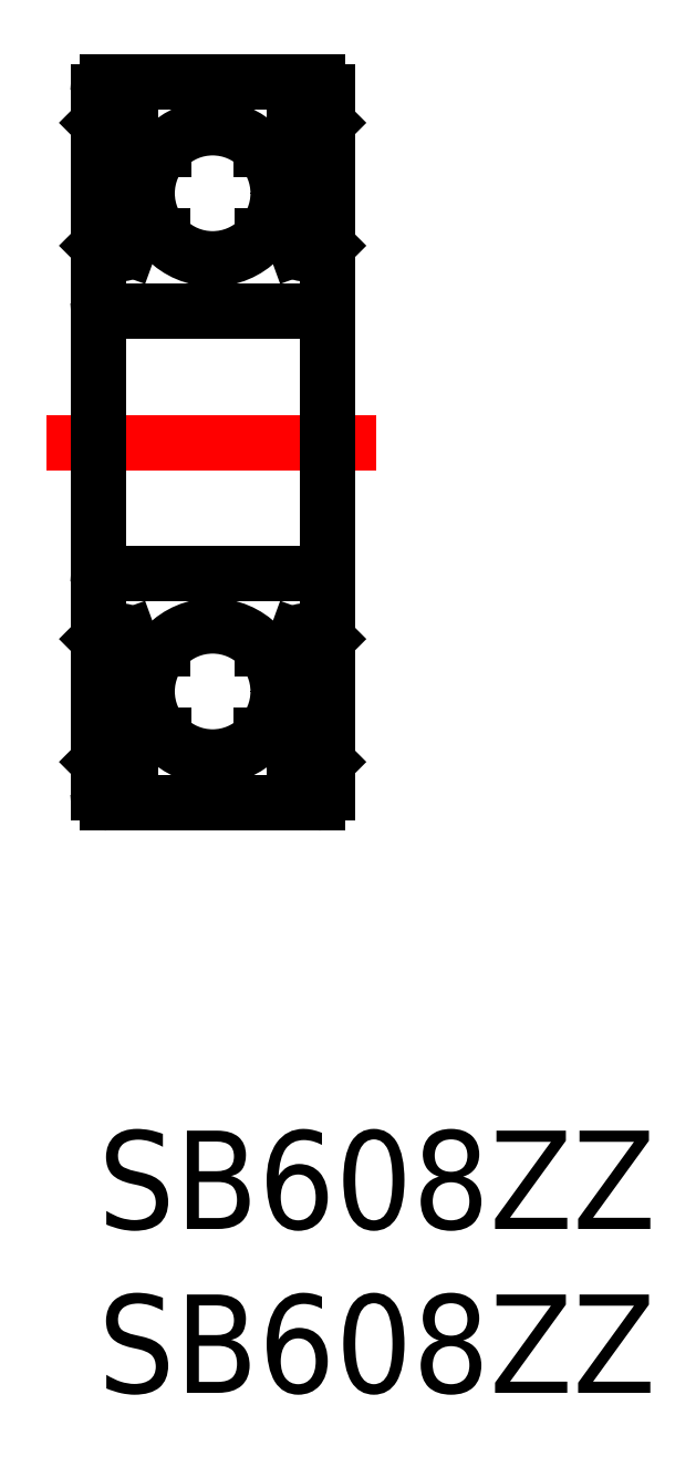
<metadata>
{"format":"dxf","ext":"dxf","renderer":"ezdxf+matplotlib","layout":"modelspace","background":"white","min_lineweight":24,"dpi":150}
</metadata>
<code>
0
SECTION
2
ENTITIES
0
INSERT
8
MSM_CONTINUOUS
2
*U6
10
0
20
0
30
0
0
INSERT
8
MSM_CONTINUOUS
2
*U7
10
0
20
0
30
0
0
LINE
8
MSM_CONTINUOUS
10
5.861
20
14.7
30
0
11
5.02
21
14.7
31
0
0
LINE
8
MSM_CONTINUOUS
10
5.9
20
12.05
30
0
11
4.976
21
12.05
31
0
0
LINE
8
MSM_CONTINUOUS
10
0.3
20
10
30
0
11
6.7
21
10
31
0
0
LINE
8
MSM_CONTINUOUS
10
6.7
20
17
30
0
11
0.3
21
17
31
0
0
CIRCLE
8
MSM_CONTINUOUS
10
3.5
20
13.4
30
0
40
2
0
LINE
8
MSM_CONTINUOUS
10
6.7
20
25
30
0
11
0.3
21
25
31
0
0
LINE
8
MSM_CONTINUOUS
10
0.3
20
32
30
0
11
6.7
21
32
31
0
0
LINE
8
MSM_CONTINUOUS
10
5.9
20
29.95
30
0
11
4.976
21
29.95
31
0
0
LINE
8
MSM_CONTINUOUS
10
5.861
20
27.3
30
0
11
5.02
21
27.3
31
0
0
CIRCLE
8
MSM_CONTINUOUS
10
3.5
20
28.6
30
0
40
2
0
LINE
8
MSM_CENTER
10
-1.564
20
21
30
0
11
8.487
21
21
31
0
0
LINE
8
MSM_CONTINUOUS
10
0.8667
20
12.05
30
0
11
0.6
21
12.32
31
0
0
LINE
8
MSM_CONTINUOUS
10
1
20
12.11
30
0
11
0.7334
21
12.37
31
0
0
ARC
8
MSM_CONTINUOUS
10
0.3
20
10.3
30
0
40
0.3
50
180
51
270
0
LINE
8
MSM_CONTINUOUS
10
1.1
20
12.05
30
0
11
2.024
21
12.05
31
0
0
ARC
8
MSM_CONTINUOUS
10
0.7011
20
11.32
30
0
40
0.2989
50
210
51
0
0
LINE
8
MSM_CONTINUOUS
10
0.3333
20
11.35
30
0
11
0.4421
21
11.17
31
0
0
LINE
8
MSM_CONTINUOUS
10
0.3821
20
11.53
30
0
11
0.4976
21
11.6
31
0
0
ARC
8
MSM_CONTINUOUS
10
0.4488
20
11.42
30
0
40
0.1333
50
120
51
210
0
LINE
8
MSM_CONTINUOUS
10
0.1
20
11.35
30
0
11
0.3333
21
11.35
31
0
0
LINE
8
MSM_CONTINUOUS
10
3e-05
20
11.25
30
0
11
0.1
21
11.35
31
0
0
LINE
8
MSM_CONTINUOUS
10
0.8667
20
11.32
30
0
11
0.8667
21
12.05
31
0
0
LINE
8
MSM_CONTINUOUS
10
1
20
11.32
30
0
11
1
21
12.11
31
0
0
LINE
8
MSM_CONTINUOUS
10
0.4976
20
11.6
30
0
11
0.5643
21
11.48
31
0
0
LINE
8
MSM_CONTINUOUS
10
0.5643
20
11.48
30
0
11
0.4488
21
11.42
31
0
0
LINE
8
MSM_CONTINUOUS
10
0.4488
20
11.42
30
0
11
0.5576
21
11.23
31
0
0
LINE
8
MSM_CONTINUOUS
10
1
20
11.95
30
0
11
1.1
21
12.05
31
0
0
ARC
8
MSM_CONTINUOUS
10
0.7011
20
11.32
30
0
40
0.1656
50
210
51
0
0
LINE
8
MSM_CONTINUOUS
10
0.6
20
12.32
30
0
11
0.6
21
14.5
31
0
0
LINE
8
MSM_CONTINUOUS
10
0.7334
20
14.5
30
0
11
0.7334
21
12.37
31
0
0
LINE
8
MSM_CONTINUOUS
10
1.039
20
14.79
30
0
11
1.139
21
14.7
31
0
0
ARC
8
MSM_CONTINUOUS
10
0.7192
20
15.02
30
0
40
0.2236
50
16.85
51
140
0
LINE
8
MSM_CONTINUOUS
10
0.3333
20
14.9
30
0
11
0.5479
21
15.16
31
0
0
LINE
8
MSM_CONTINUOUS
10
-1e-05
20
15
30
0
11
0.09999
21
14.9
31
0
0
LINE
8
MSM_CONTINUOUS
10
0.1
20
14.9
30
0
11
0.3333
21
14.9
31
0
0
LINE
8
MSM_CONTINUOUS
10
0.9332
20
15.08
30
0
11
1.039
21
14.79
31
0
0
LINE
8
MSM_CONTINUOUS
10
0.7333
20
14.64
30
0
11
0.9333
21
14.64
31
0
0
LINE
8
MSM_CONTINUOUS
10
0.9333
20
14.64
30
0
11
0.9333
21
14.5
31
0
0
LINE
8
MSM_CONTINUOUS
10
0.9333
20
14.5
30
0
11
0.7333
21
14.5
31
0
0
ARC
8
MSM_CONTINUOUS
10
0.7333
20
14.5
30
0
40
0.1333
50
90
51
180
0
LINE
8
MSM_CONTINUOUS
10
1.139
20
14.7
30
0
11
1.98
21
14.7
31
0
0
ARC
8
MSM_CONTINUOUS
10
0.3
20
16.7
30
0
40
0.3
50
90
51
180
0
LINE
8
MSM_CONTINUOUS
10
0
20
31.7
30
0
11
0
21
10.3
31
0
0
LINE
8
MSM_CONTINUOUS
10
0.7334
20
27.5
30
0
11
0.7334
21
29.63
31
0
0
LINE
8
MSM_CONTINUOUS
10
0.6
20
29.68
30
0
11
0.6
21
27.5
31
0
0
ARC
8
MSM_CONTINUOUS
10
0.3
20
25.3
30
0
40
0.3
50
180
51
270
0
LINE
8
MSM_CONTINUOUS
10
1.039
20
27.21
30
0
11
1.139
21
27.3
31
0
0
LINE
8
MSM_CONTINUOUS
10
0.3333
20
27.1
30
0
11
0.5479
21
26.84
31
0
0
LINE
8
MSM_CONTINUOUS
10
0.1
20
27.1
30
0
11
0.3333
21
27.1
31
0
0
LINE
8
MSM_CONTINUOUS
10
-1e-05
20
27
30
0
11
0.09999
21
27.1
31
0
0
ARC
8
MSM_CONTINUOUS
10
0.7192
20
26.98
30
0
40
0.2236
50
220
51
343.2
0
ARC
8
MSM_CONTINUOUS
10
0.7333
20
27.5
30
0
40
0.1333
50
180
51
270
0
LINE
8
MSM_CONTINUOUS
10
0.9333
20
27.5
30
0
11
0.7333
21
27.5
31
0
0
LINE
8
MSM_CONTINUOUS
10
0.9333
20
27.36
30
0
11
0.9333
21
27.5
31
0
0
LINE
8
MSM_CONTINUOUS
10
0.7333
20
27.36
30
0
11
0.9333
21
27.36
31
0
0
LINE
8
MSM_CONTINUOUS
10
0.9332
20
26.92
30
0
11
1.039
21
27.21
31
0
0
LINE
8
MSM_CONTINUOUS
10
1.139
20
27.3
30
0
11
1.98
21
27.3
31
0
0
LINE
8
MSM_CONTINUOUS
10
0.4488
20
30.58
30
0
11
0.5576
21
30.77
31
0
0
LINE
8
MSM_CONTINUOUS
10
1
20
30.68
30
0
11
1
21
29.89
31
0
0
LINE
8
MSM_CONTINUOUS
10
0.8667
20
30.68
30
0
11
0.8667
21
29.95
31
0
0
ARC
8
MSM_CONTINUOUS
10
0.4488
20
30.58
30
0
40
0.1333
50
150
51
240
0
LINE
8
MSM_CONTINUOUS
10
1.1
20
29.95
30
0
11
2.024
21
29.95
31
0
0
LINE
8
MSM_CONTINUOUS
10
0.3821
20
30.47
30
0
11
0.4976
21
30.4
31
0
0
LINE
8
MSM_CONTINUOUS
10
1
20
30.05
30
0
11
1.1
21
29.95
31
0
0
LINE
8
MSM_CONTINUOUS
10
0.5643
20
30.52
30
0
11
0.4488
21
30.58
31
0
0
LINE
8
MSM_CONTINUOUS
10
0.4976
20
30.4
30
0
11
0.5643
21
30.52
31
0
0
LINE
8
MSM_CONTINUOUS
10
1
20
29.89
30
0
11
0.7334
21
29.63
31
0
0
LINE
8
MSM_CONTINUOUS
10
0.8667
20
29.95
30
0
11
0.6
21
29.68
31
0
0
LINE
8
MSM_CONTINUOUS
10
0.3333
20
30.65
30
0
11
0.4421
21
30.83
31
0
0
LINE
8
MSM_CONTINUOUS
10
3e-05
20
30.75
30
0
11
0.1
21
30.65
31
0
0
LINE
8
MSM_CONTINUOUS
10
0.1
20
30.65
30
0
11
0.3333
21
30.65
31
0
0
ARC
8
MSM_CONTINUOUS
10
0.7011
20
30.68
30
0
40
0.2989
50
0
51
150
0
ARC
8
MSM_CONTINUOUS
10
0.7011
20
30.68
30
0
40
0.1656
50
0
51
150
0
ARC
8
MSM_CONTINUOUS
10
0.3
20
31.7
30
0
40
0.3
50
90
51
180
0
LINE
8
MSM_CONTINUOUS
10
7
20
10.3
30
0
11
7
21
31.7
31
0
0
LINE
8
MSM_CONTINUOUS
10
6
20
12.11
30
0
11
6.267
21
12.37
31
0
0
LINE
8
MSM_CONTINUOUS
10
6.133
20
12.05
30
0
11
6.4
21
12.32
31
0
0
ARC
8
MSM_CONTINUOUS
10
6.7
20
10.3
30
0
40
0.3
50
270
51
0
0
LINE
8
MSM_CONTINUOUS
10
7
20
11.25
30
0
11
6.9
21
11.35
31
0
0
ARC
8
MSM_CONTINUOUS
10
6.299
20
11.32
30
0
40
0.2989
50
180
51
330
0
ARC
8
MSM_CONTINUOUS
10
6.299
20
11.32
30
0
40
0.1656
50
180
51
330
0
LINE
8
MSM_CONTINUOUS
10
6
20
11.95
30
0
11
5.9
21
12.05
31
0
0
LINE
8
MSM_CONTINUOUS
10
6
20
11.32
30
0
11
6
21
12.11
31
0
0
LINE
8
MSM_CONTINUOUS
10
6.133
20
11.32
30
0
11
6.133
21
12.05
31
0
0
LINE
8
MSM_CONTINUOUS
10
6.618
20
11.53
30
0
11
6.502
21
11.6
31
0
0
LINE
8
MSM_CONTINUOUS
10
6.551
20
11.42
30
0
11
6.442
21
11.23
31
0
0
LINE
8
MSM_CONTINUOUS
10
6.436
20
11.48
30
0
11
6.551
21
11.42
31
0
0
LINE
8
MSM_CONTINUOUS
10
6.502
20
11.6
30
0
11
6.436
21
11.48
31
0
0
LINE
8
MSM_CONTINUOUS
10
6.667
20
11.35
30
0
11
6.558
21
11.17
31
0
0
LINE
8
MSM_CONTINUOUS
10
6.9
20
11.35
30
0
11
6.667
21
11.35
31
0
0
ARC
8
MSM_CONTINUOUS
10
6.551
20
11.42
30
0
40
0.1333
50
330
51
60
0
LINE
8
MSM_CONTINUOUS
10
6.267
20
14.5
30
0
11
6.267
21
12.37
31
0
0
LINE
8
MSM_CONTINUOUS
10
6.4
20
12.32
30
0
11
6.4
21
14.5
31
0
0
LINE
8
MSM_CONTINUOUS
10
7
20
12.97
30
0
11
7
21
12.98
31
0
0
LINE
8
MSM_CONTINUOUS
10
7
20
15
30
0
11
6.9
21
14.9
31
0
0
ARC
8
MSM_CONTINUOUS
10
6.281
20
15.02
30
0
40
0.2236
50
40
51
163.2
0
LINE
8
MSM_CONTINUOUS
10
6.067
20
14.5
30
0
11
6.267
21
14.5
31
0
0
LINE
8
MSM_CONTINUOUS
10
6.267
20
14.64
30
0
11
6.067
21
14.64
31
0
0
LINE
8
MSM_CONTINUOUS
10
6.067
20
15.08
30
0
11
5.961
21
14.79
31
0
0
LINE
8
MSM_CONTINUOUS
10
5.961
20
14.79
30
0
11
5.861
21
14.7
31
0
0
LINE
8
MSM_CONTINUOUS
10
6.067
20
14.64
30
0
11
6.067
21
14.5
31
0
0
LINE
8
MSM_CONTINUOUS
10
6.667
20
14.9
30
0
11
6.452
21
15.16
31
0
0
ARC
8
MSM_CONTINUOUS
10
6.267
20
14.5
30
0
40
0.1333
50
5e-05
51
90
0
LINE
8
MSM_CONTINUOUS
10
6.9
20
14.9
30
0
11
6.667
21
14.9
31
0
0
LINE
8
MSM_CONTINUOUS
10
7
20
15.65
30
0
11
7
21
15.65
31
0
0
ARC
8
MSM_CONTINUOUS
10
6.7
20
16.7
30
0
40
0.3
50
0
51
90
0
LINE
8
MSM_CONTINUOUS
10
6.4
20
29.68
30
0
11
6.4
21
27.5
31
0
0
LINE
8
MSM_CONTINUOUS
10
6.267
20
27.5
30
0
11
6.267
21
29.63
31
0
0
ARC
8
MSM_CONTINUOUS
10
6.7
20
25.3
30
0
40
0.3
50
270
51
0
0
LINE
8
MSM_CONTINUOUS
10
7
20
27
30
0
11
6.9
21
27.1
31
0
0
ARC
8
MSM_CONTINUOUS
10
6.281
20
26.98
30
0
40
0.2236
50
196.8
51
320
0
LINE
8
MSM_CONTINUOUS
10
6.267
20
27.36
30
0
11
6.067
21
27.36
31
0
0
LINE
8
MSM_CONTINUOUS
10
6.067
20
27.5
30
0
11
6.267
21
27.5
31
0
0
LINE
8
MSM_CONTINUOUS
10
6.067
20
27.36
30
0
11
6.067
21
27.5
31
0
0
LINE
8
MSM_CONTINUOUS
10
5.961
20
27.21
30
0
11
5.861
21
27.3
31
0
0
LINE
8
MSM_CONTINUOUS
10
6.067
20
26.92
30
0
11
5.961
21
27.21
31
0
0
LINE
8
MSM_CONTINUOUS
10
6.9
20
27.1
30
0
11
6.667
21
27.1
31
0
0
ARC
8
MSM_CONTINUOUS
10
6.267
20
27.5
30
0
40
0.1333
50
270
51
360
0
LINE
8
MSM_CONTINUOUS
10
6.667
20
27.1
30
0
11
6.452
21
26.84
31
0
0
ARC
8
MSM_CONTINUOUS
10
6.551
20
30.58
30
0
40
0.1333
50
300
51
30
0
LINE
8
MSM_CONTINUOUS
10
6.133
20
30.68
30
0
11
6.133
21
29.95
31
0
0
LINE
8
MSM_CONTINUOUS
10
6
20
30.68
30
0
11
6
21
29.89
31
0
0
LINE
8
MSM_CONTINUOUS
10
6.551
20
30.58
30
0
11
6.442
21
30.77
31
0
0
LINE
8
MSM_CONTINUOUS
10
6.133
20
29.95
30
0
11
6.4
21
29.68
31
0
0
LINE
8
MSM_CONTINUOUS
10
6
20
29.89
30
0
11
6.267
21
29.63
31
0
0
LINE
8
MSM_CONTINUOUS
10
6
20
30.05
30
0
11
5.9
21
29.95
31
0
0
LINE
8
MSM_CONTINUOUS
10
6.502
20
30.4
30
0
11
6.436
21
30.52
31
0
0
LINE
8
MSM_CONTINUOUS
10
6.436
20
30.52
30
0
11
6.551
21
30.58
31
0
0
LINE
8
MSM_CONTINUOUS
10
6.618
20
30.47
30
0
11
6.502
21
30.4
31
0
0
ARC
8
MSM_CONTINUOUS
10
6.7
20
31.7
30
0
40
0.3
50
0
51
90
0
LINE
8
MSM_CONTINUOUS
10
7
20
30.75
30
0
11
6.9
21
30.65
31
0
0
ARC
8
MSM_CONTINUOUS
10
6.299
20
30.68
30
0
40
0.1656
50
30
51
180
0
ARC
8
MSM_CONTINUOUS
10
6.299
20
30.68
30
0
40
0.2989
50
30
51
180
0
LINE
8
MSM_CONTINUOUS
10
6.9
20
30.65
30
0
11
6.667
21
30.65
31
0
0
LINE
8
MSM_CONTINUOUS
10
6.667
20
30.65
30
0
11
6.558
21
30.83
31
0
0
ENDSEC
0
EOF

</code>
